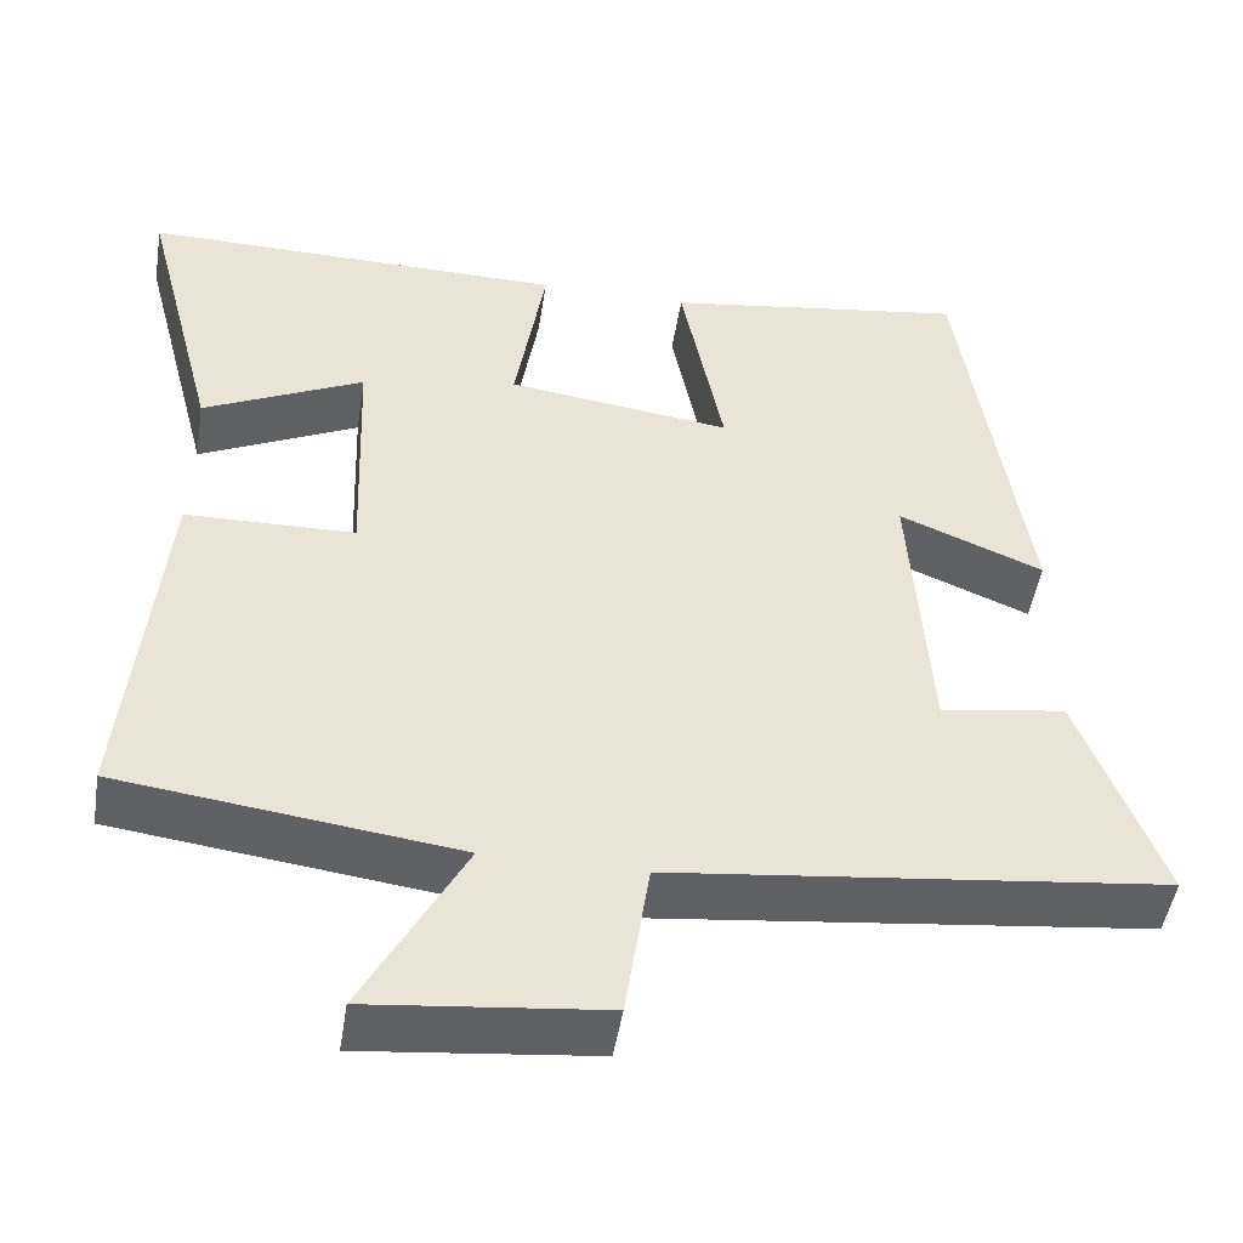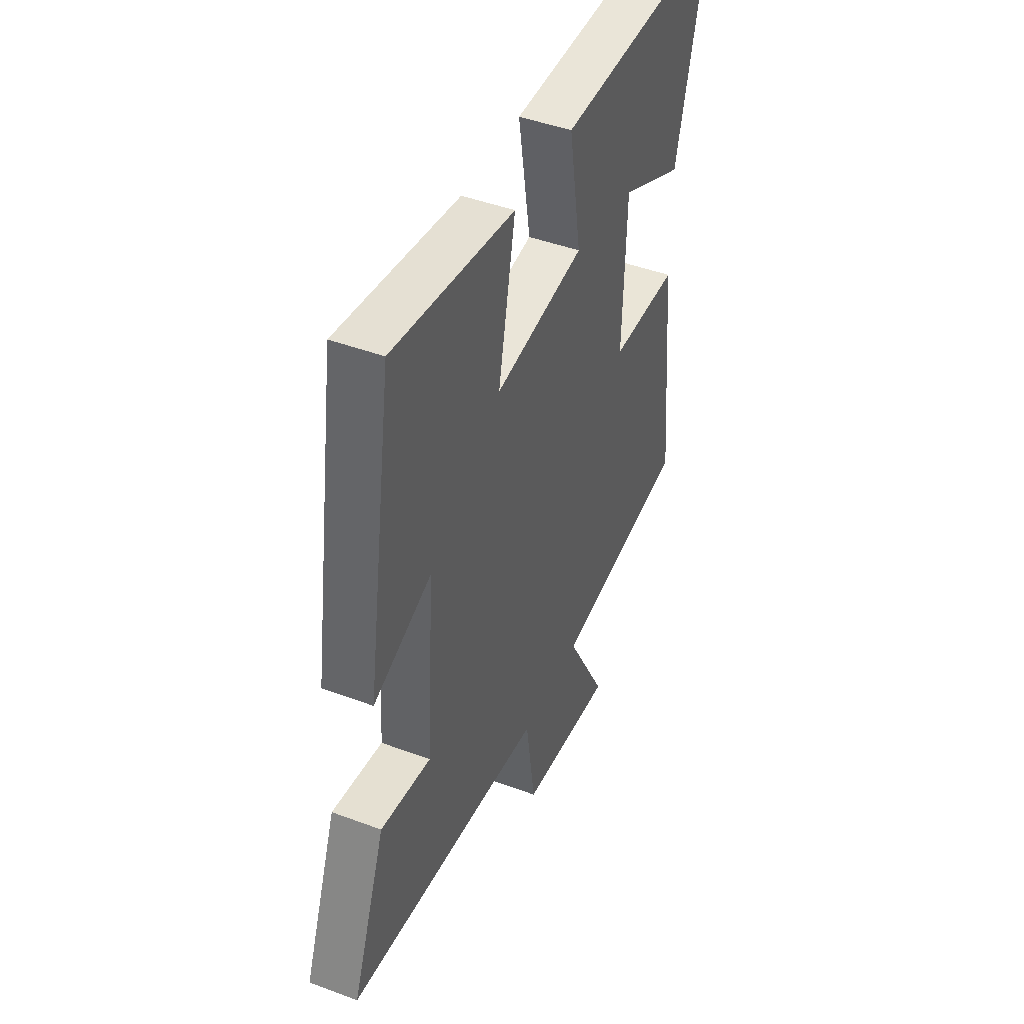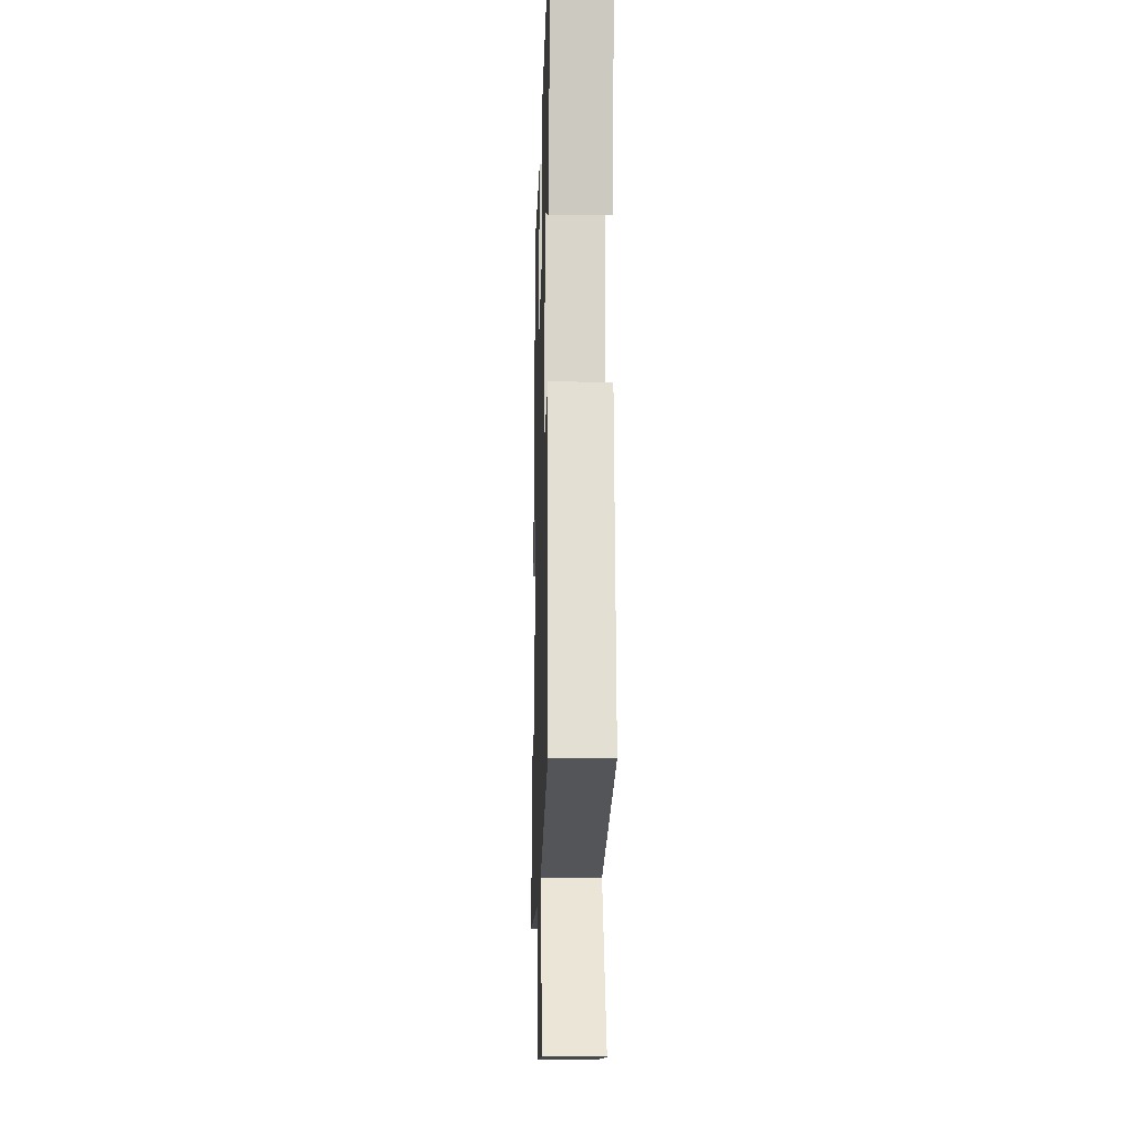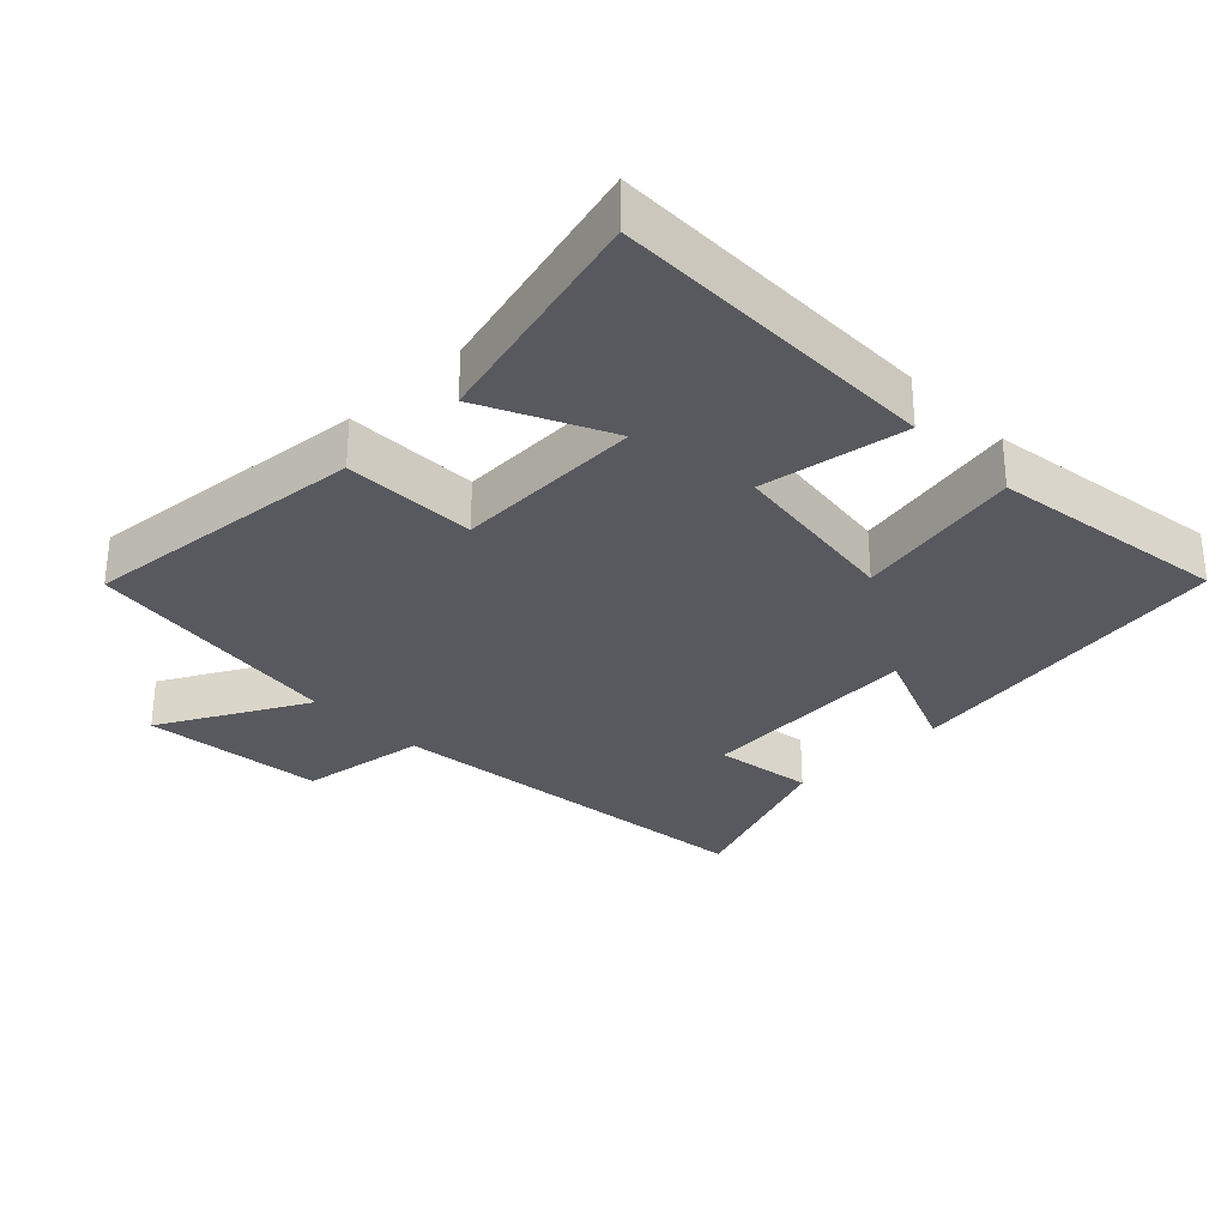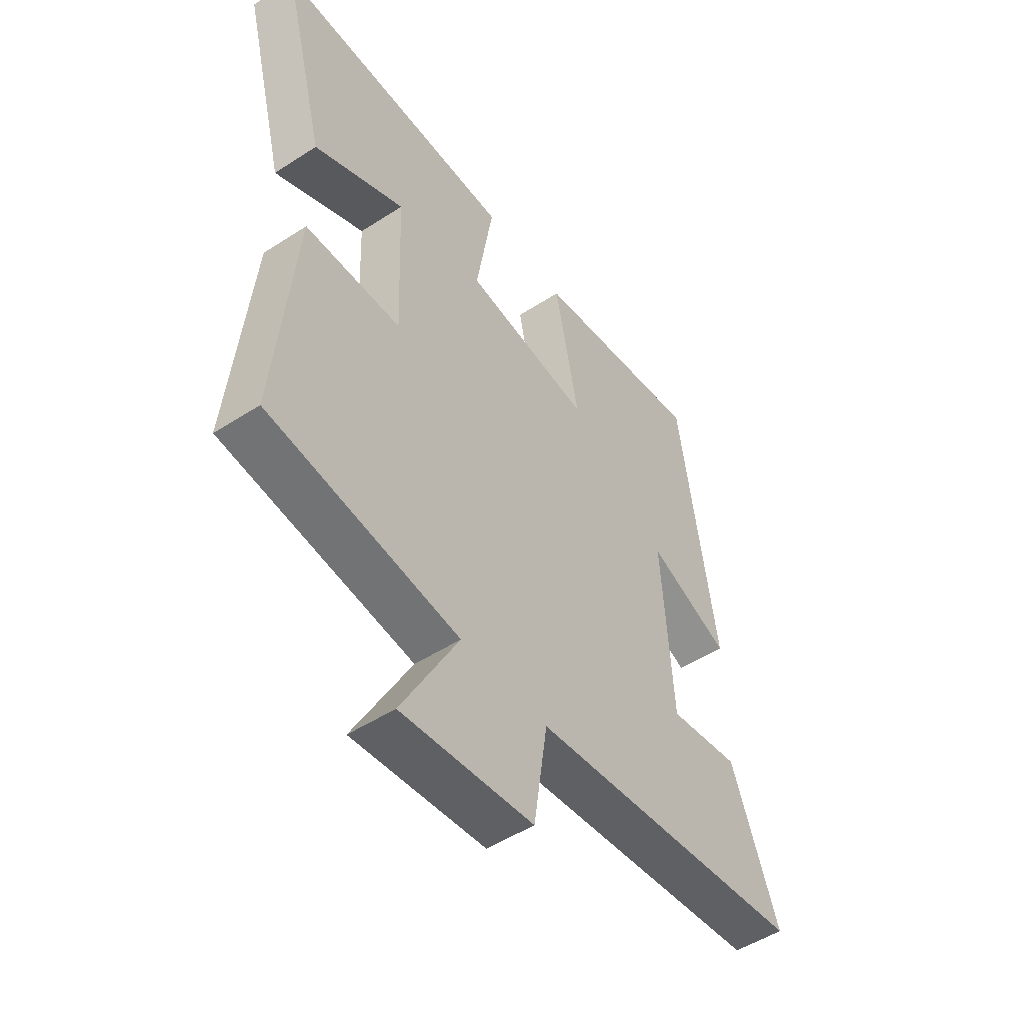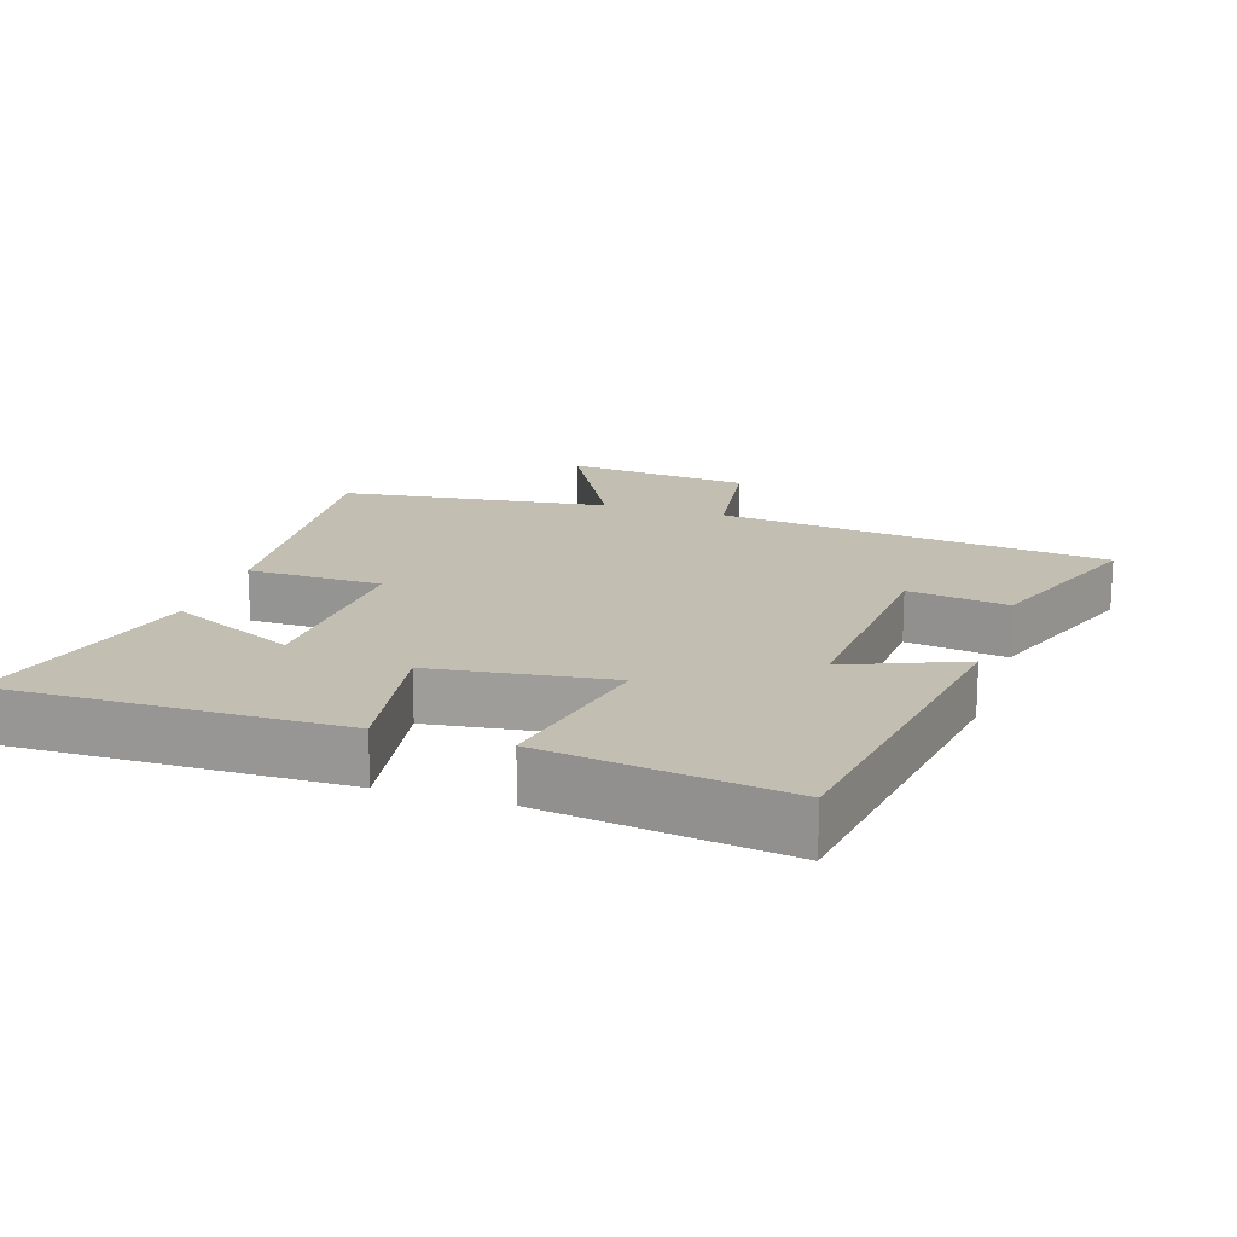
<metadata>
{"format":"obj","ext":"obj","renderer":"f3d","projection":"perspective","resolution":1024,"background":"white","views":[{"elev":-48.1,"azim":-9.0,"up":"+Z"},{"elev":44.8,"azim":113.5,"up":"+Z"},{"elev":-17.0,"azim":-91.6,"up":"+Z"},{"elev":-30.4,"azim":-45.7,"up":"+Y"},{"elev":-50.3,"azim":-54.6,"up":"+Z"},{"elev":17.3,"azim":17.9,"up":"+Y"}]}
</metadata>
<code>
v 0.425 0.07 0.551
v 0.5 0.07 0.056
v 0.333 0.07 0.124
v 0.355 0.07 -0.206
v 0.5 0.07 -0.184
v 0.595 0.07 -0.435
v 0.028 0.07 -0.5
v 0 0.07 -0.688
v -0.268 0.07 -0.716
v -0.152 0.07 -0.5
v -0.54 0.07 -0.45
v -0.5 0.07 -0.029
v -0.305 0.07 -0.025
v -0.315 0.07 0.253
v -0.5 0.07 0.165
v -0.588 0.07 0.505
v -0.099 0.07 0.5
v -0.134 0.07 0.286
v 0.124 0.07 0.252
v 0.075 0.07 0.5
v 0.425 0 0.551
v 0.5 0 0.056
v 0.333 0 0.124
v 0.355 0 -0.206
v 0.5 0 -0.184
v 0.595 0 -0.435
v 0.028 0 -0.5
v 0 0 -0.688
v -0.268 0 -0.716
v -0.152 0 -0.5
v -0.54 0 -0.45
v -0.5 0 -0.029
v -0.305 0 -0.025
v -0.315 0 0.253
v -0.5 0 0.165
v -0.588 0 0.505
v -0.099 0 0.5
v -0.134 0 0.286
v 0.124 0 0.252
v 0.075 0 0.5
f 1 2 3
f 20 1 3
f 19 20 3
f 18 19 3 4
f 16 17 18
f 16 18 4
f 14 15 16
f 14 16 4
f 13 14 4
f 12 13 4
f 11 12 4
f 10 11 4
f 7 8 9 10
f 6 7 10
f 5 6 10
f 4 5 10
f 23 22 21
f 23 21 40
f 23 40 39
f 24 23 39 38
f 38 37 36
f 24 38 36
f 36 35 34
f 24 36 34
f 24 34 33
f 24 33 32
f 24 32 31
f 24 31 30
f 30 29 28 27
f 30 27 26
f 30 26 25
f 30 25 24
f 1 21 22 2
f 2 22 23 3
f 3 23 24 4
f 4 24 25 5
f 5 25 26 6
f 6 26 27 7
f 7 27 28 8
f 8 28 29 9
f 9 29 30 10
f 10 30 31 11
f 11 31 32 12
f 12 32 33 13
f 13 33 34 14
f 14 34 35 15
f 15 35 36 16
f 16 36 37 17
f 17 37 38 18
f 18 38 39 19
f 19 39 40 20
f 20 40 21 1

</code>
